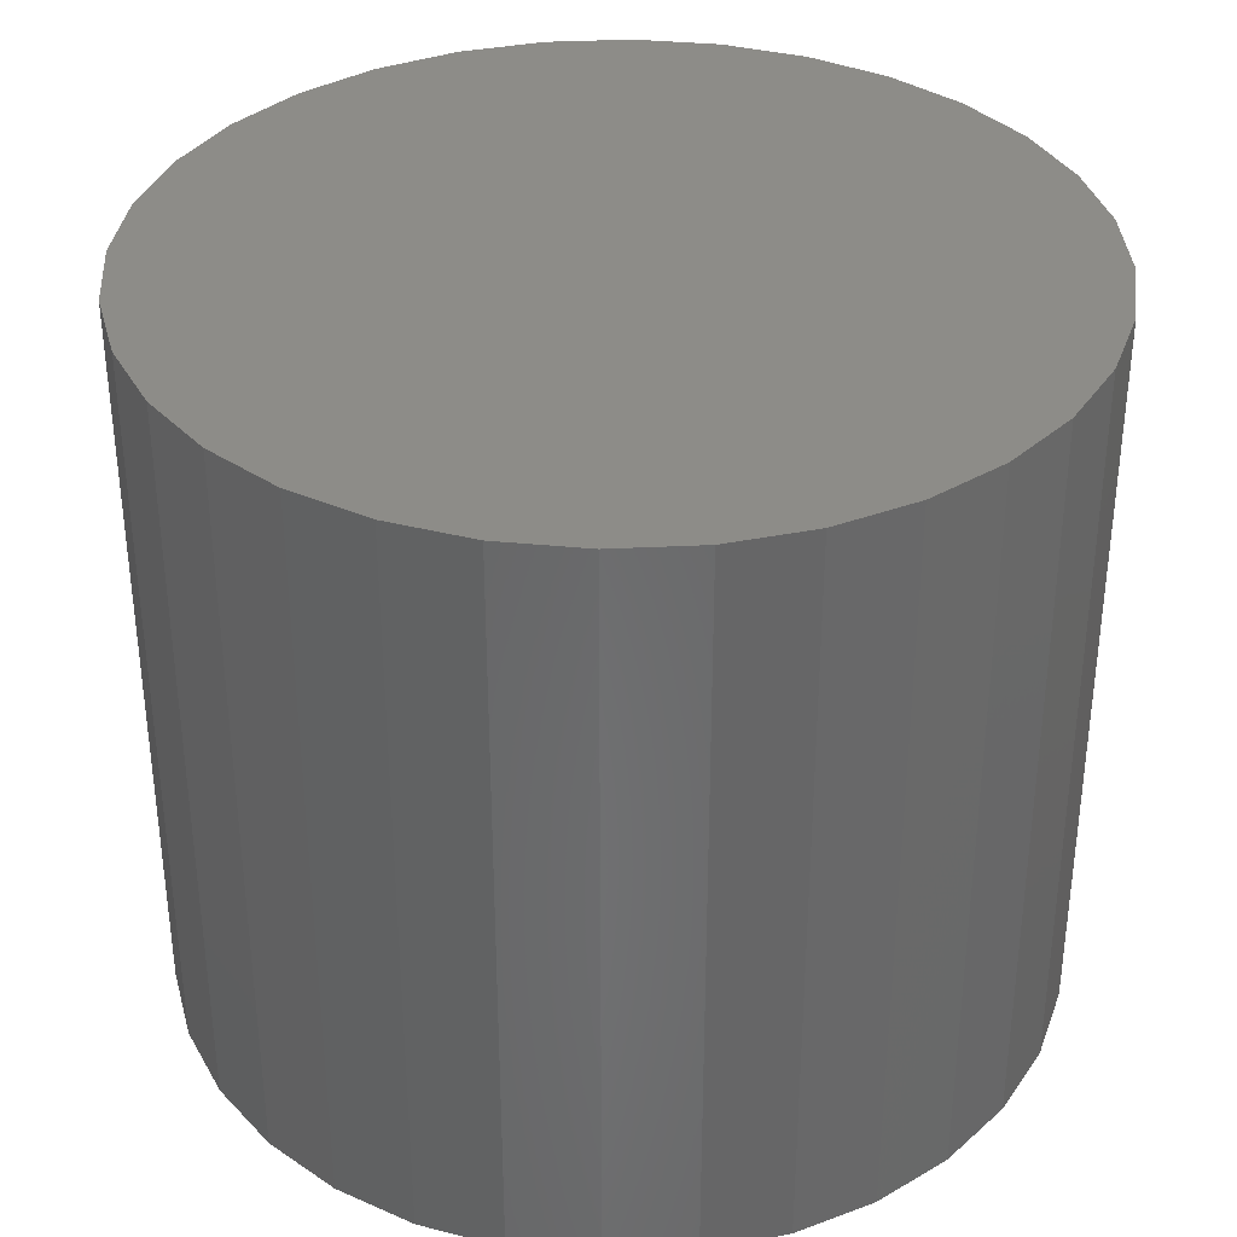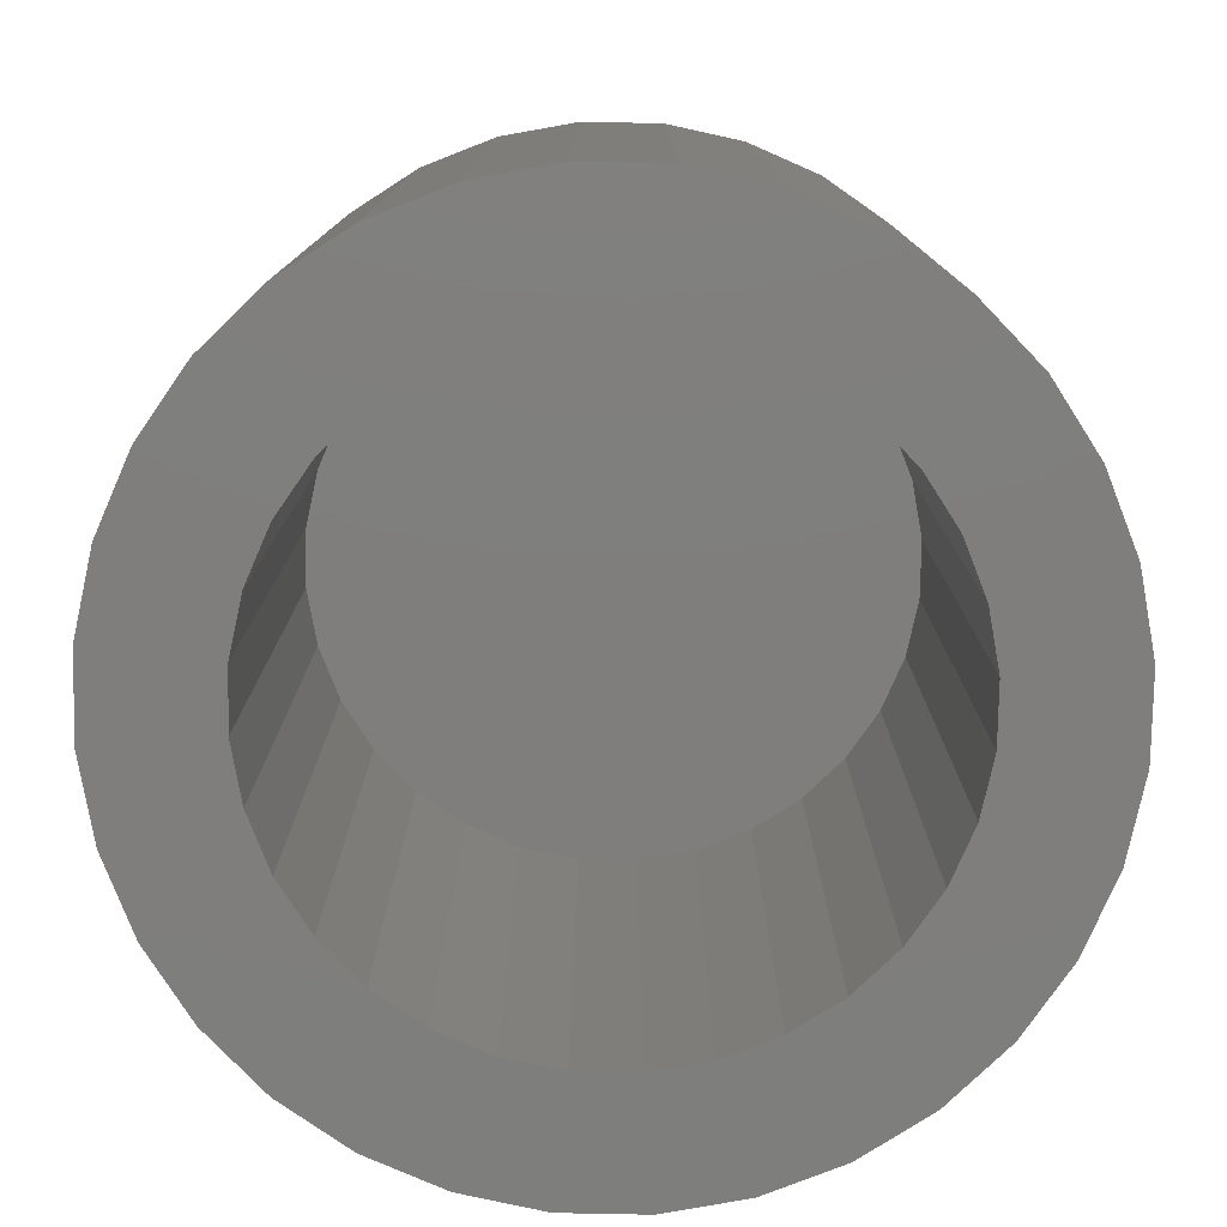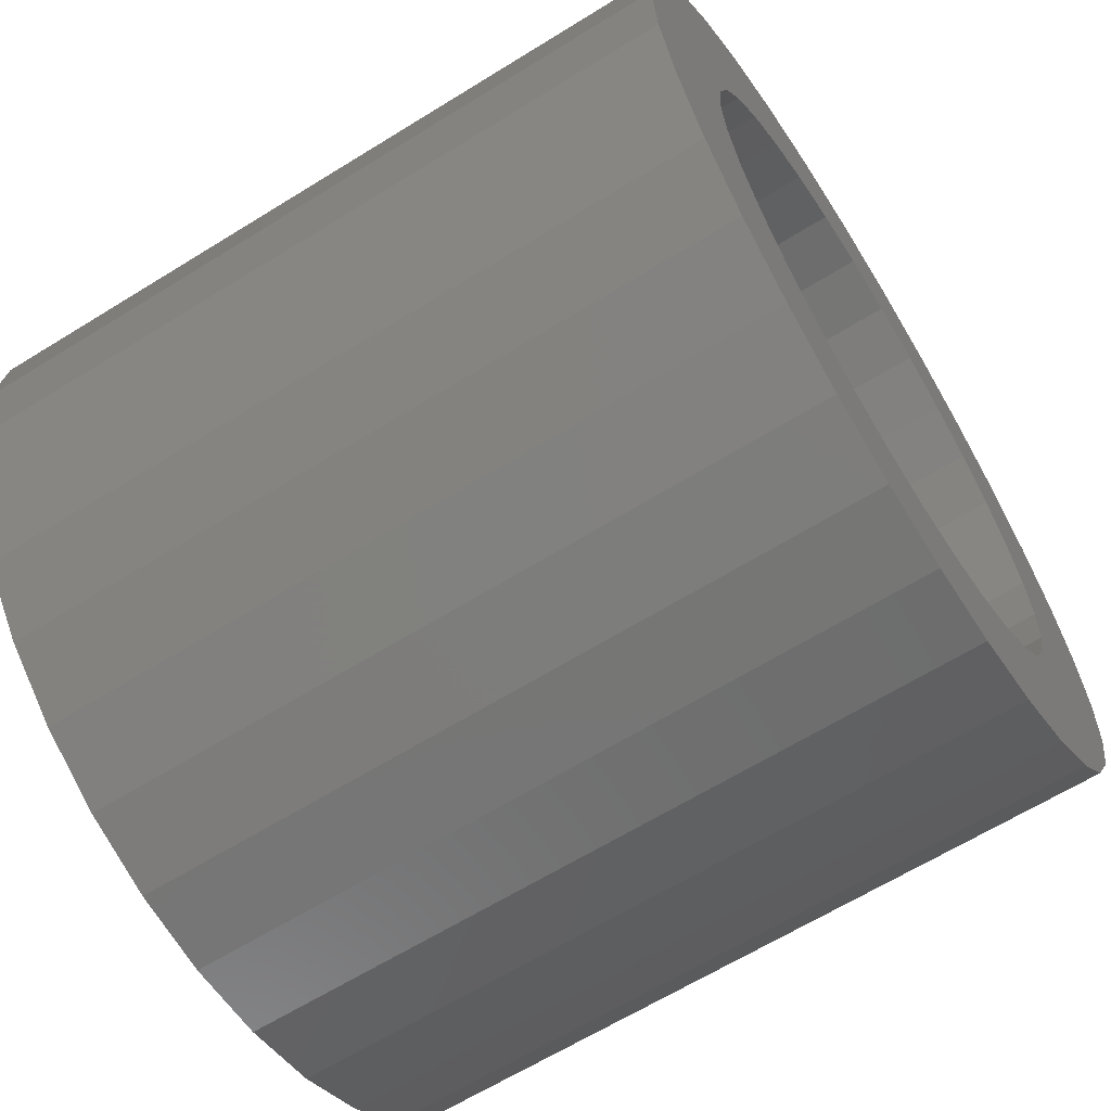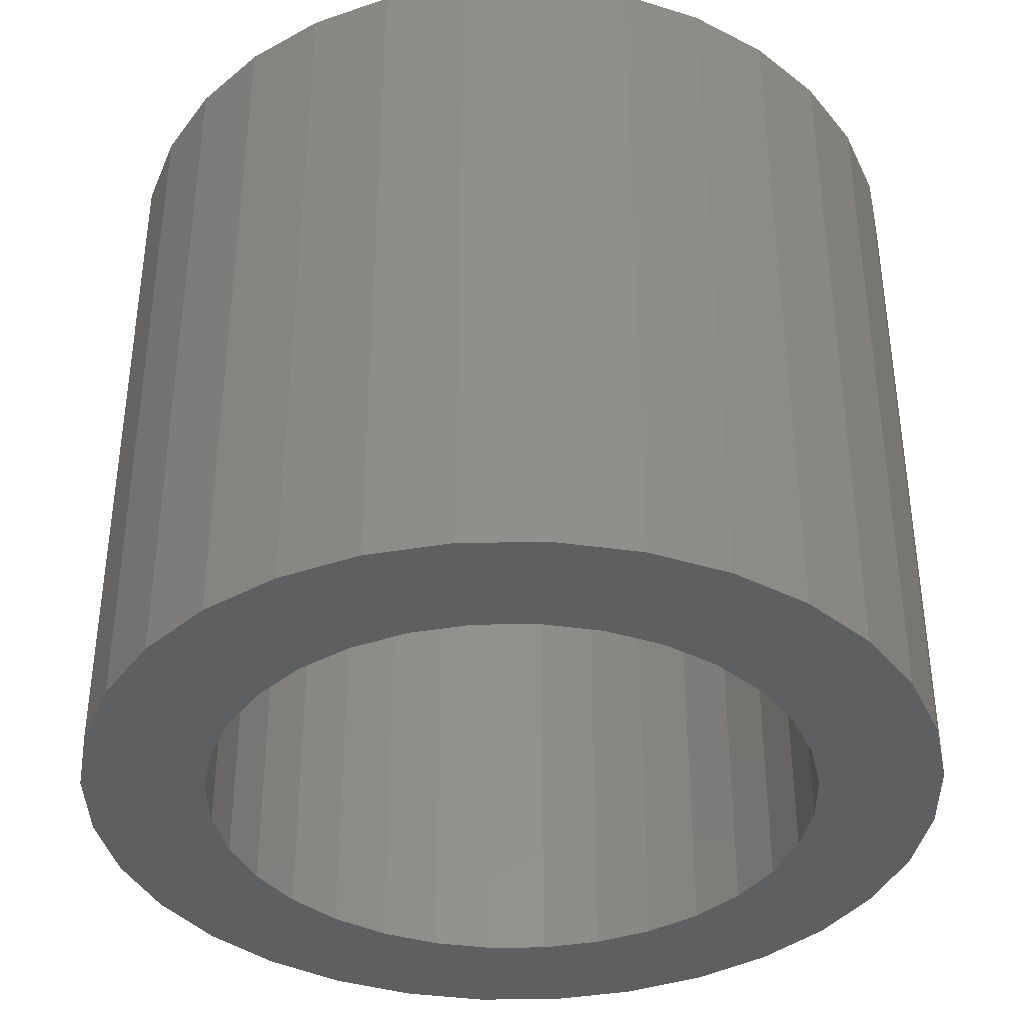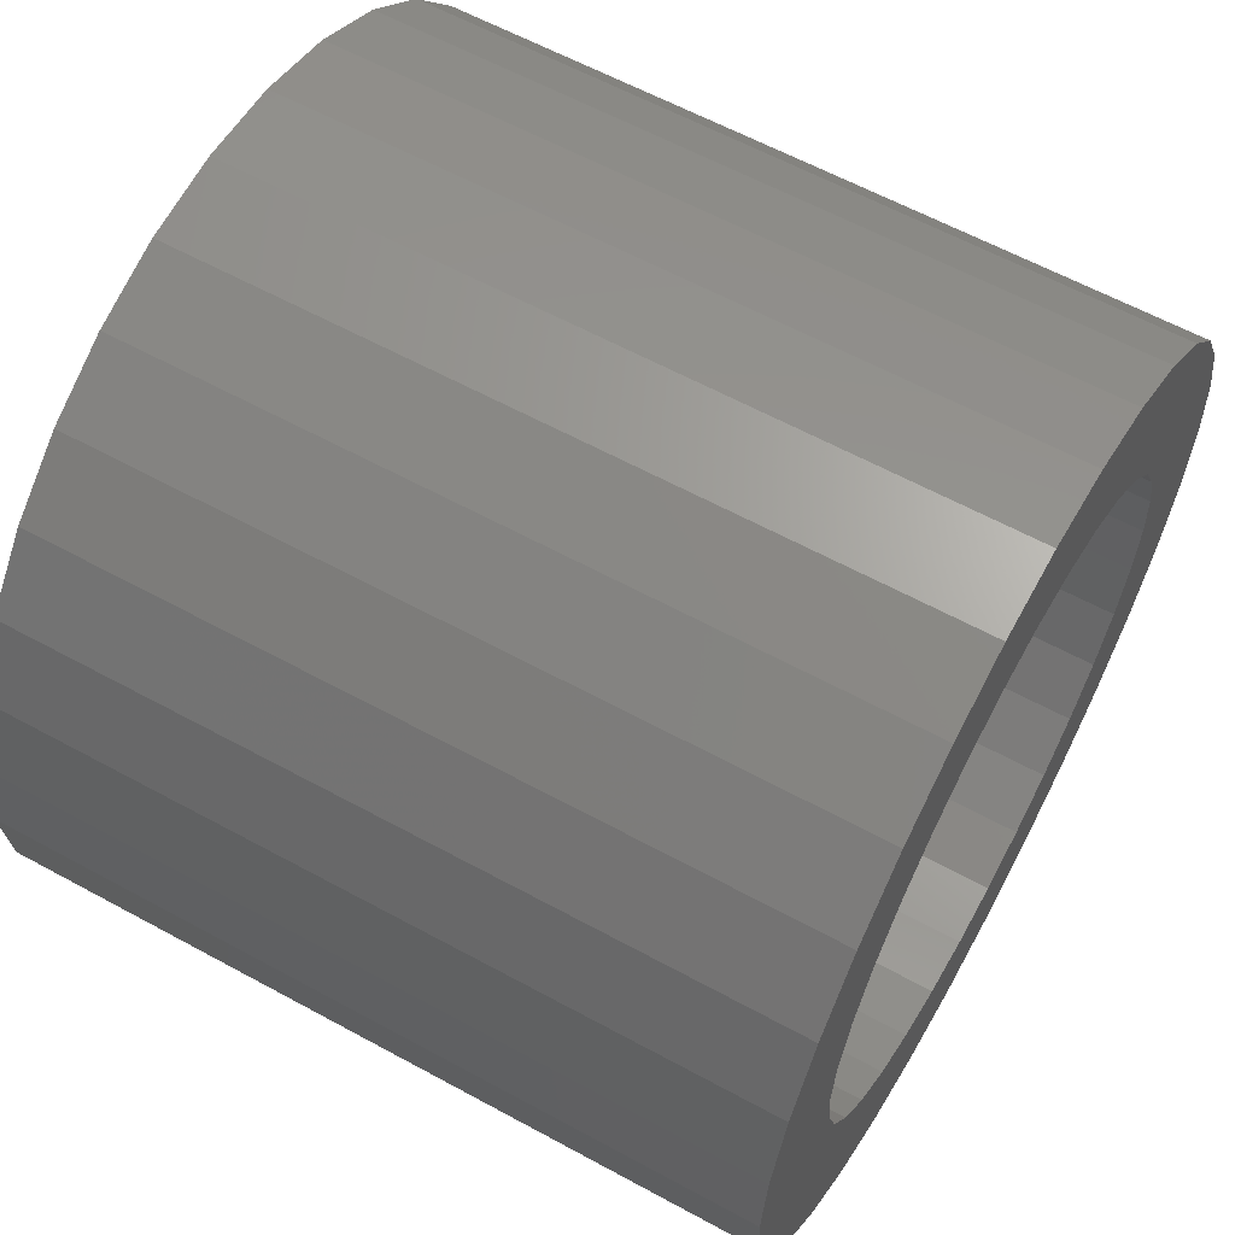
<metadata>
{"format":"stl","ext":"stl","renderer":"f3d","projection":"perspective","resolution":1024,"background":"white","views":[{"elev":35.6,"azim":-88.1,"up":"+Y"},{"elev":-78.4,"azim":4.5,"up":"+Y"},{"elev":-64.3,"azim":-58.0,"up":"+Z"},{"elev":-38.1,"azim":-27.1,"up":"+Y"},{"elev":61.1,"azim":-60.9,"up":"+Z"}]}
</metadata>
<code>
# stl→obj: 128 verts, 252 faces
v -8.224e-05 -0.04688 0.7227
v -0.005409 -0.04688 0.7222
v -0.01053 -0.04688 0.7206
v -0.003885 -0.04688 0.7145
v -0.01525 -0.04688 0.7181
v -0.01386 -0.04688 0.7092
v -0.01091 -0.04688 0.7116
v -0.02278 -0.04688 0.7106
v -0.02531 -0.04688 0.7058
v -0.01629 -0.04688 0.7062
v -0.01809 -0.04688 0.7029
v -0.02686 -0.04688 0.7007
v -0.0192 -0.04688 0.6992
v -0.01809 -0.04688 0.6879
v -0.0192 -0.04688 0.6916
v -0.02686 -0.04688 0.6901
v -0.02531 -0.04688 0.6849
v -0.01629 -0.04688 0.6846
v -0.02278 -0.04688 0.6802
v -0.01386 -0.04688 0.6816
v -0.01091 -0.04688 0.6792
v -0.01939 -0.04688 0.6761
v -0.007541 -0.04688 0.6774
v -0.003885 -0.04688 0.6763
v -0.01525 -0.04688 0.6727
v 0.02262 -0.04688 0.7106
v 0.01075 -0.04688 0.7116
v 0.0137 -0.04688 0.7092
v 0.01612 -0.04688 0.7062
v 0.02514 -0.04688 0.7058
v 0.01792 -0.04688 0.7029
v 0.0267 -0.04688 0.7007
v 0.01903 -0.04688 0.6992
v 0.01941 -0.04688 0.6954
v 0.0267 -0.04688 0.6901
v 0.01903 -0.04688 0.6916
v 0.01792 -0.04688 0.6879
v 0.02514 -0.04688 0.6849
v 0.01612 -0.04688 0.6846
v 0.0137 -0.04688 0.6816
v 0.02262 -0.04688 0.6802
v 0.01075 -0.04688 0.6792
v 0.01037 -0.04688 0.6702
v -8.224e-05 -0.04688 0.6681
v 0.005244 -0.04688 0.6686
v 0.02722 -0.04688 0.6954
v -0.02738 -0.04688 0.6954
v -0.01957 -0.04688 0.6954
v -0.01939 -0.04688 0.7147
v -0.007541 -0.04688 0.7134
v -8.224e-05 -0.04688 0.6759
v -0.01053 -0.04688 0.6702
v -0.005409 -0.04688 0.6686
v 0.01509 -0.04688 0.6727
v 0.00372 -0.04688 0.6763
v 0.01922 -0.04688 0.7147
v 0.01509 -0.04688 0.7181
v 0.00372 -0.04688 0.7145
v 0.007376 -0.04688 0.7134
v -8.224e-05 -0.04688 0.7149
v 0.01037 -0.04688 0.7206
v 0.005244 -0.04688 0.7222
v 0.01922 -0.04688 0.6761
v 0.007376 -0.04688 0.6774
v -8.224e-05 -0.007812 0.6759
v 0.00372 -0.007812 0.6763
v 0.007376 -0.007812 0.6774
v 0.01075 -0.007812 0.6792
v 0.0137 -0.007812 0.6816
v 0.01612 -0.007812 0.6846
v 0.01792 -0.007812 0.6879
v 0.01903 -0.007812 0.6916
v 0.01941 -0.007812 0.6954
v -0.003885 -0.007812 0.6763
v -0.007541 -0.007812 0.6774
v -0.01091 -0.007812 0.6792
v -0.01386 -0.007812 0.6816
v -0.01629 -0.007812 0.6846
v -0.01809 -0.007812 0.6879
v -0.0192 -0.007812 0.6916
v -0.01957 -0.007812 0.6954
v -8.224e-05 -0.007812 0.7149
v -0.003885 -0.007812 0.7145
v -0.007541 -0.007812 0.7134
v -0.01091 -0.007812 0.7116
v -0.01386 -0.007812 0.7092
v -0.01629 -0.007812 0.7062
v -0.01809 -0.007812 0.7029
v -0.0192 -0.007812 0.6992
v 0.00372 -0.007812 0.7145
v 0.007376 -0.007812 0.7134
v 0.01075 -0.007812 0.7116
v 0.0137 -0.007812 0.7092
v 0.01612 -0.007812 0.7062
v 0.01792 -0.007812 0.7029
v 0.01903 -0.007812 0.6992
v -0.01053 3.544e-17 0.7206
v -0.005409 3.585e-17 0.7222
v -8.224e-05 3.621e-17 0.7227
v 0.005244 3.651e-17 0.7222
v 0.01037 3.675e-17 0.7206
v -0.01525 3.501e-17 0.7181
v 0.01509 3.69e-17 0.7181
v -0.01939 3.456e-17 0.7147
v 0.01922 3.697e-17 0.7147
v -0.02278 3.412e-17 0.7106
v 0.02262 3.695e-17 0.7106
v -0.02531 3.37e-17 0.7058
v 0.02514 3.685e-17 0.7058
v -0.02686 3.332e-17 0.7007
v 0.0267 3.666e-17 0.7007
v 0.02514 3.569e-17 0.6849
v -0.02531 3.254e-17 0.6849
v 0.0267 3.607e-17 0.6901
v -0.02278 3.243e-17 0.6802
v 0.02262 3.527e-17 0.6802
v -0.01939 3.242e-17 0.6761
v 0.01922 3.483e-17 0.6761
v -0.01525 3.249e-17 0.6727
v 0.01509 3.438e-17 0.6727
v -0.01053 3.264e-17 0.6702
v 0.01037 3.395e-17 0.6702
v -0.005409 3.288e-17 0.6686
v -8.224e-05 3.318e-17 0.6681
v 0.005244 3.354e-17 0.6686
v -0.02686 3.273e-17 0.6901
v -0.02738 3.299e-17 0.6954
v 0.02722 3.64e-17 0.6954
f 1 2 3
f 1 3 4
f 4 3 5
f 6 7 8
f 8 9 6
f 6 9 10
f 11 10 9
f 9 12 11
f 11 12 13
f 14 15 16
f 16 17 14
f 14 17 18
f 18 17 19
f 20 18 19
f 20 19 21
f 21 19 22
f 23 21 22
f 23 22 24
f 22 25 24
f 26 27 28
f 26 28 29
f 26 29 30
f 30 29 31
f 30 31 32
f 31 33 32
f 34 32 33
f 35 36 37
f 35 37 38
f 38 37 39
f 38 39 40
f 38 40 41
f 40 42 41
f 43 44 45
f 46 32 34
f 46 34 36
f 46 36 35
f 47 16 15
f 47 15 48
f 47 48 13
f 47 13 12
f 49 8 7
f 49 7 50
f 49 50 4
f 49 4 5
f 51 24 25
f 51 25 52
f 51 52 53
f 51 53 44
f 51 44 43
f 51 43 54
f 51 54 55
f 56 57 58
f 56 58 59
f 56 59 27
f 56 27 26
f 60 58 57
f 60 57 61
f 60 61 62
f 60 62 1
f 60 1 4
f 63 41 42
f 63 42 64
f 63 64 55
f 63 55 54
f 65 55 66
f 66 55 64
f 66 64 67
f 67 64 42
f 67 42 68
f 68 42 40
f 68 40 69
f 69 40 39
f 69 39 70
f 70 39 37
f 70 37 71
f 71 37 36
f 71 36 72
f 72 36 34
f 72 34 73
f 55 65 51
f 51 65 74
f 51 74 24
f 24 74 75
f 24 75 23
f 23 75 76
f 23 76 21
f 21 76 77
f 21 77 20
f 20 77 78
f 20 78 18
f 18 78 79
f 18 79 14
f 14 79 80
f 14 80 15
f 15 80 81
f 15 81 48
f 82 4 83
f 83 4 50
f 83 50 84
f 84 50 7
f 84 7 85
f 85 7 6
f 85 6 86
f 86 6 10
f 86 10 87
f 87 10 11
f 87 11 88
f 88 11 13
f 88 13 89
f 89 13 48
f 89 48 81
f 4 82 60
f 60 82 90
f 60 90 58
f 58 90 91
f 58 91 59
f 59 91 92
f 59 92 27
f 27 92 93
f 27 93 28
f 28 93 94
f 28 94 29
f 29 94 95
f 29 95 31
f 31 95 96
f 31 96 33
f 33 96 73
f 33 73 34
f 82 83 84
f 90 82 84
f 90 84 91
f 91 84 85
f 91 85 92
f 92 85 86
f 92 86 93
f 93 86 87
f 93 87 94
f 94 87 88
f 94 88 95
f 95 88 89
f 95 89 96
f 72 79 71
f 71 79 78
f 71 78 70
f 70 78 77
f 70 77 69
f 69 77 76
f 69 76 68
f 68 76 75
f 68 75 67
f 67 75 74
f 67 74 65
f 67 65 66
f 96 89 73
f 73 89 81
f 73 81 72
f 72 81 80
f 72 80 79
f 97 98 99
f 97 99 100
f 101 97 100
f 102 97 101
f 103 102 101
f 104 102 103
f 105 104 103
f 106 104 105
f 107 106 105
f 108 106 107
f 109 108 107
f 110 108 109
f 111 110 109
f 112 113 114
f 115 113 112
f 116 115 112
f 117 115 116
f 118 117 116
f 119 117 118
f 120 119 118
f 121 119 120
f 122 121 120
f 123 121 122
f 124 123 122
f 125 124 122
f 113 126 114
f 114 126 127
f 114 127 128
f 128 127 110
f 128 110 111
f 128 46 114
f 114 46 35
f 114 35 112
f 112 35 38
f 112 38 116
f 116 38 41
f 116 41 118
f 118 41 63
f 118 63 120
f 120 63 54
f 120 54 122
f 122 54 43
f 122 43 125
f 125 43 45
f 125 45 124
f 124 45 44
f 124 44 123
f 123 44 53
f 123 53 121
f 121 53 52
f 121 52 119
f 119 52 25
f 119 25 117
f 117 25 22
f 117 22 115
f 115 22 19
f 115 19 113
f 113 19 17
f 113 17 126
f 126 17 16
f 126 16 127
f 127 16 47
f 127 47 110
f 110 47 12
f 110 12 108
f 108 12 9
f 108 9 106
f 106 9 8
f 106 8 104
f 104 8 49
f 104 49 102
f 102 49 5
f 102 5 97
f 97 5 3
f 97 3 98
f 98 3 2
f 98 2 99
f 99 2 1
f 99 1 100
f 100 1 62
f 100 62 101
f 101 62 61
f 101 61 103
f 103 61 57
f 103 57 105
f 105 57 56
f 105 56 107
f 107 56 26
f 107 26 109
f 109 26 30
f 109 30 111
f 111 30 32
f 111 32 128
f 128 32 46

</code>
